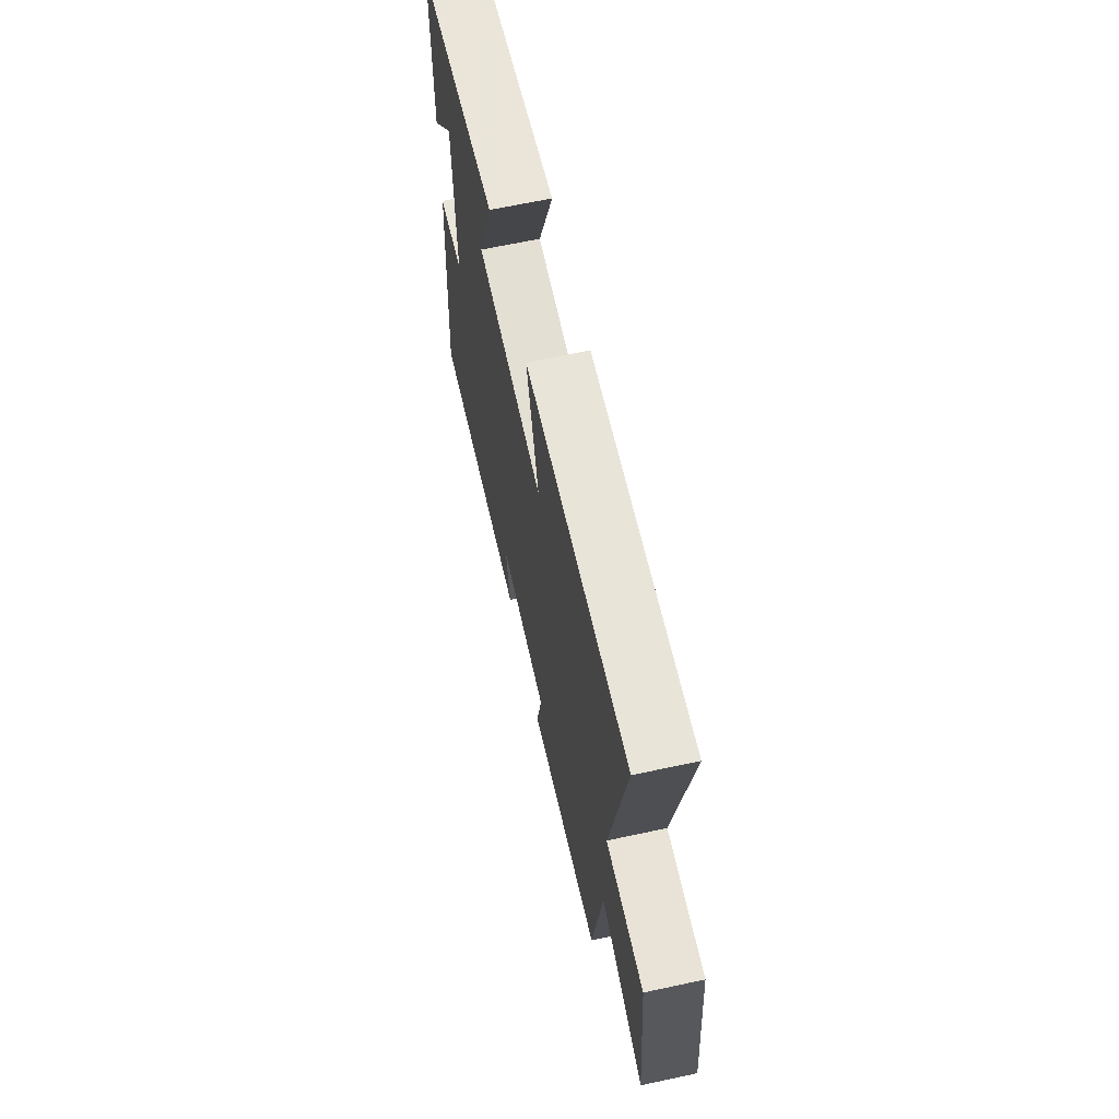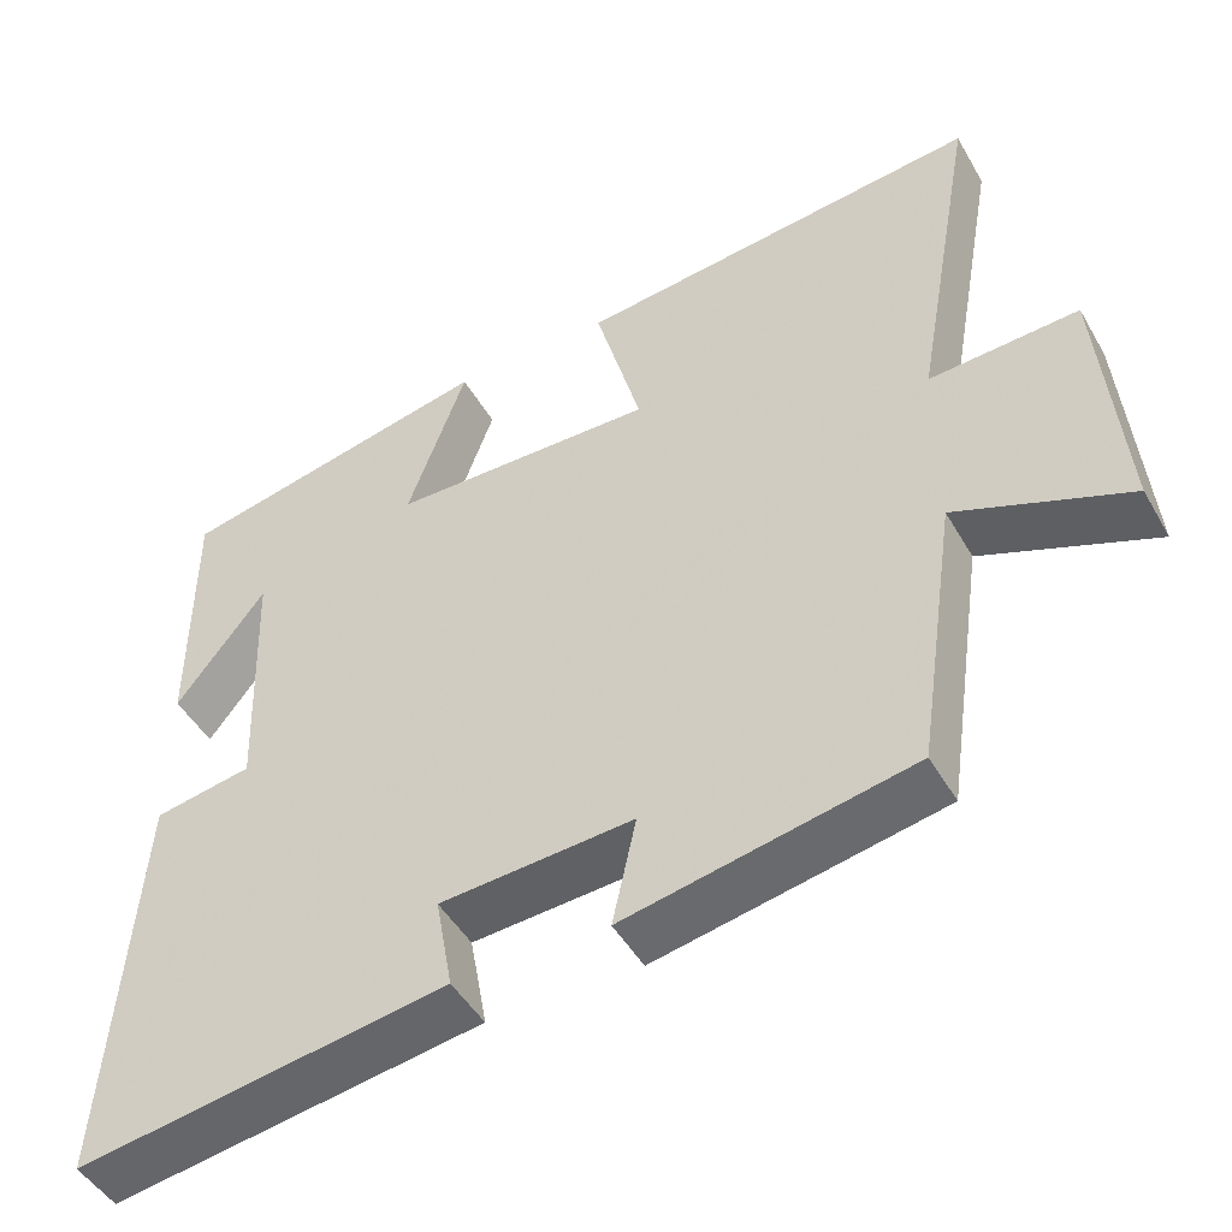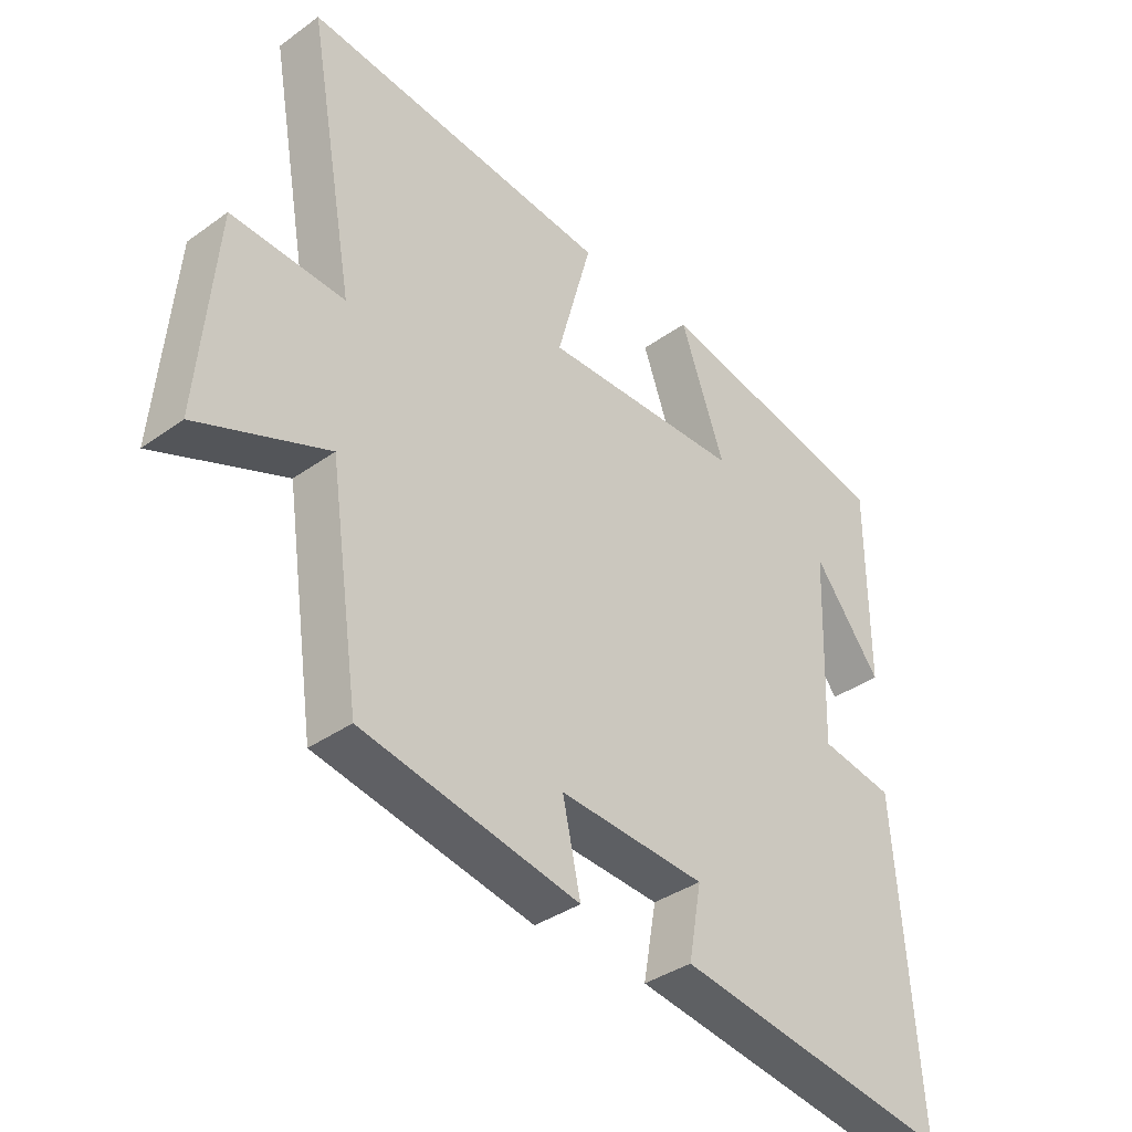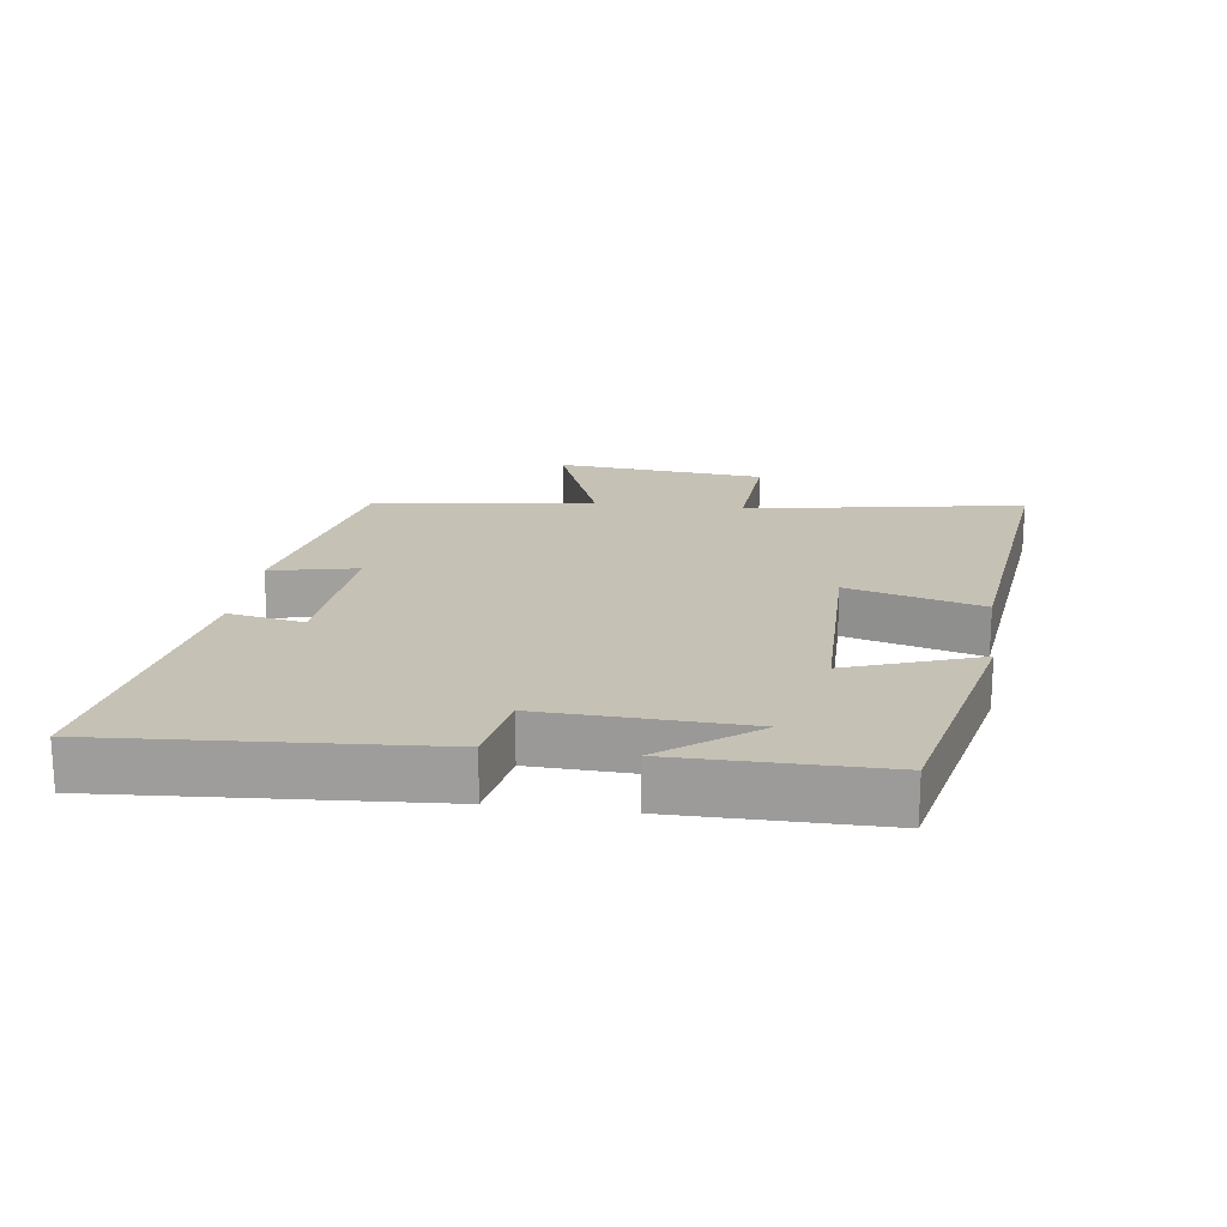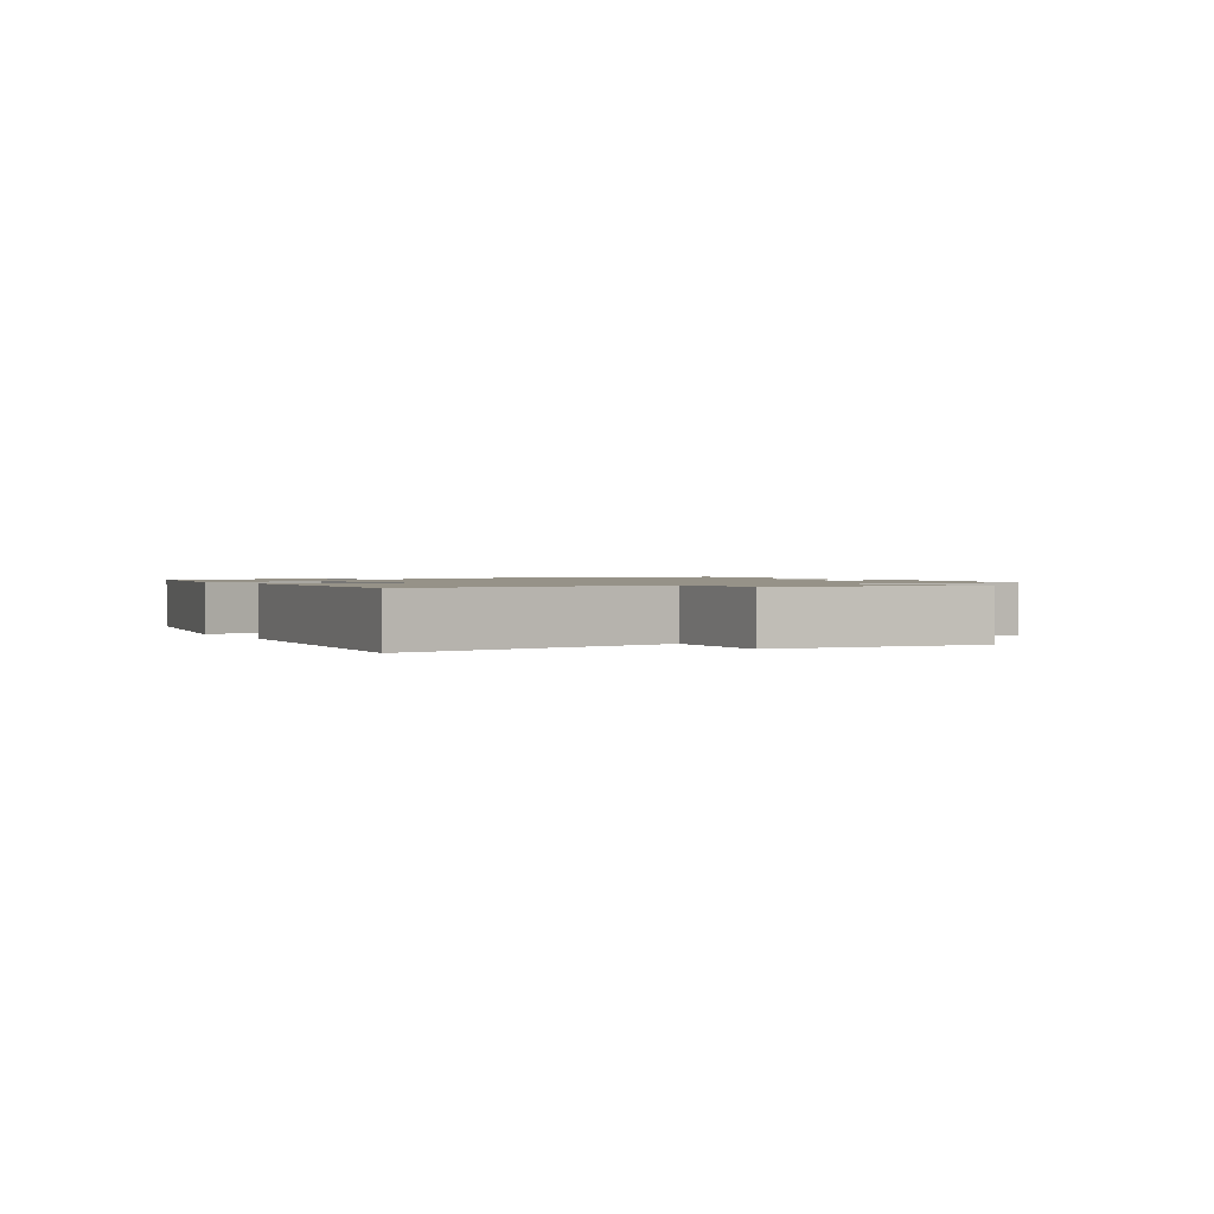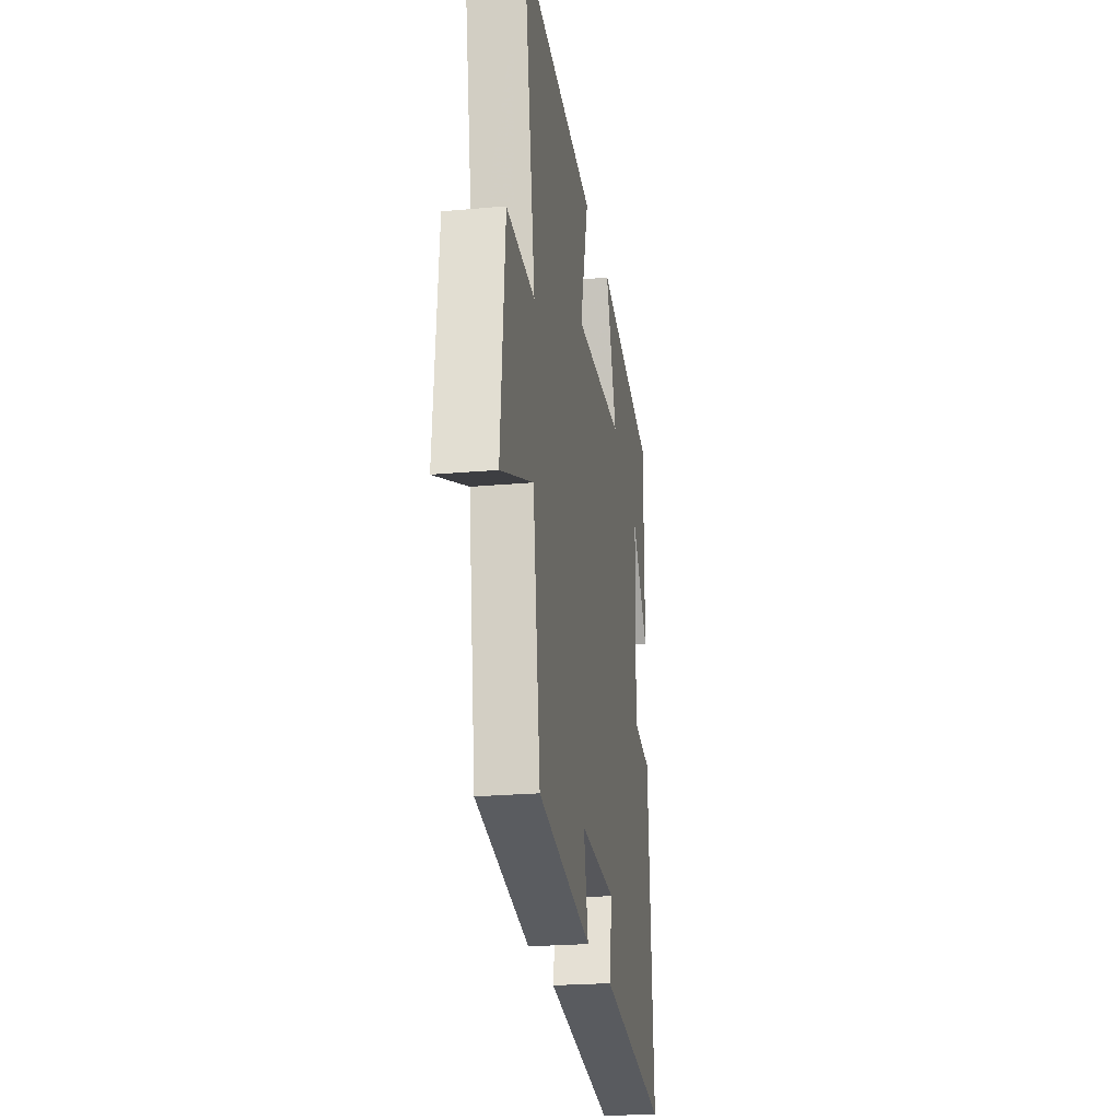
<metadata>
{"format":"obj","ext":"obj","renderer":"f3d","projection":"perspective","resolution":1024,"background":"white","views":[{"elev":65.5,"azim":77.8,"up":"+Z"},{"elev":-47.2,"azim":28.6,"up":"+Z"},{"elev":-36.9,"azim":132.8,"up":"+Z"},{"elev":18.8,"azim":-82.0,"up":"+Y"},{"elev":1.2,"azim":60.0,"up":"+Y"},{"elev":-23.3,"azim":98.8,"up":"+Z"}]}
</metadata>
<code>
v 0.451 0.07 -0.431
v 0.101 0.07 -0.5
v 0.13 0.07 -0.368
v -0.106 0.07 -0.384
v -0.085 0.07 -0.5
v -0.536 0.07 -0.57
v -0.5 0.07 -0.08
v -0.381 0.07 -0.059
v -0.391 0.07 0.247
v -0.5 0.07 0.106
v -0.499 0.07 0.417
v -0.113 0.07 0.5
v -0.185 0.07 0.301
v 0.137 0.07 0.295
v 0.081 0.07 0.5
v 0.576 0.07 0.554
v 0.5 0.07 0.131
v 0.682 0.07 0.142
v 0.71 0.07 -0.178
v 0.5 0.07 -0.095
v 0.451 0 -0.431
v 0.101 0 -0.5
v 0.13 0 -0.368
v -0.106 0 -0.384
v -0.085 0 -0.5
v -0.536 0 -0.57
v -0.5 0 -0.08
v -0.381 0 -0.059
v -0.391 0 0.247
v -0.5 0 0.106
v -0.499 0 0.417
v -0.113 0 0.5
v -0.185 0 0.301
v 0.137 0 0.295
v 0.081 0 0.5
v 0.576 0 0.554
v 0.5 0 0.131
v 0.682 0 0.142
v 0.71 0 -0.178
v 0.5 0 -0.095
f 17 18 19 20
f 1 2 3
f 20 1 3
f 17 20 3
f 14 15 16 17
f 17 3 4
f 14 17 4
f 13 14 4
f 11 12 13
f 9 10 11
f 9 11 13
f 8 9 13 4
f 6 7 8
f 5 6 8
f 4 5 8
f 40 39 38 37
f 23 22 21
f 23 21 40
f 23 40 37
f 37 36 35 34
f 24 23 37
f 24 37 34
f 24 34 33
f 33 32 31
f 31 30 29
f 33 31 29
f 24 33 29 28
f 28 27 26
f 28 26 25
f 28 25 24
f 1 21 22 2
f 2 22 23 3
f 3 23 24 4
f 4 24 25 5
f 5 25 26 6
f 6 26 27 7
f 7 27 28 8
f 8 28 29 9
f 9 29 30 10
f 10 30 31 11
f 11 31 32 12
f 12 32 33 13
f 13 33 34 14
f 14 34 35 15
f 15 35 36 16
f 16 36 37 17
f 17 37 38 18
f 18 38 39 19
f 19 39 40 20
f 20 40 21 1

</code>
